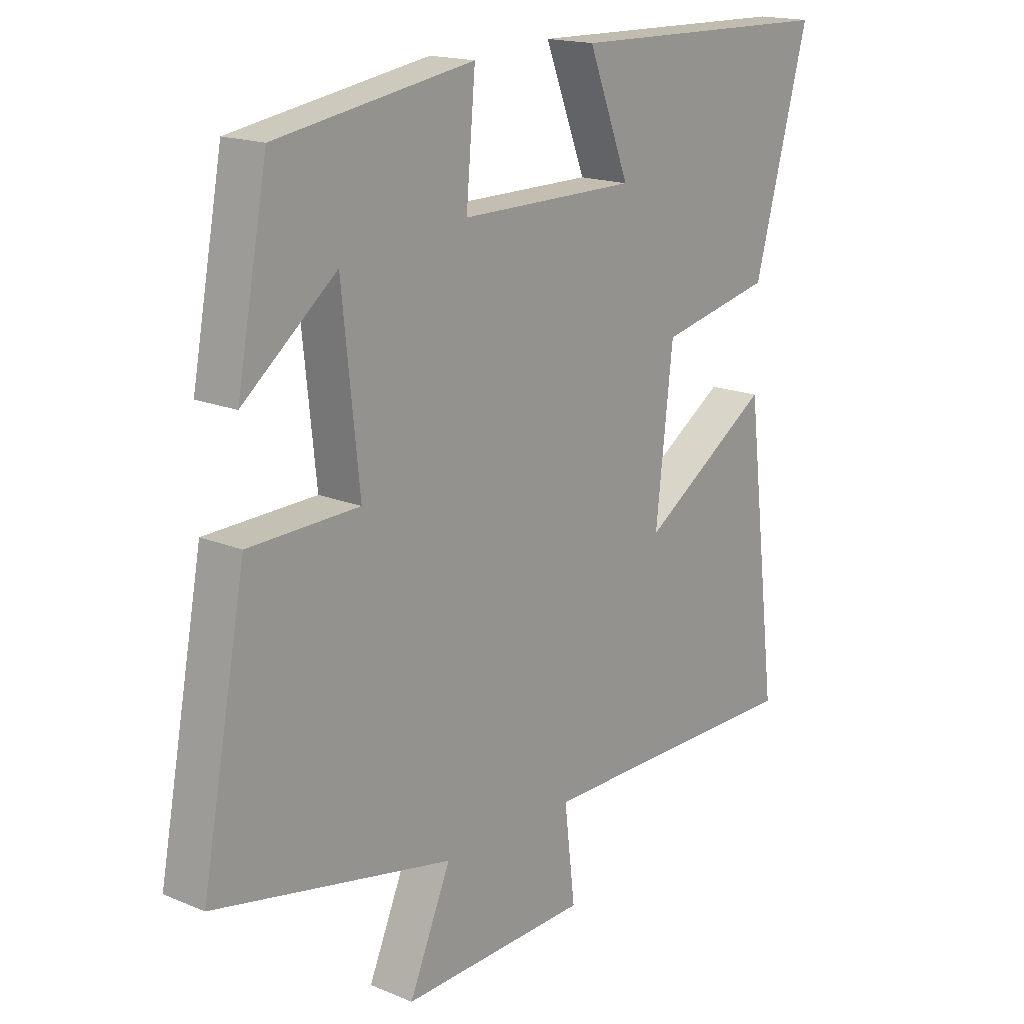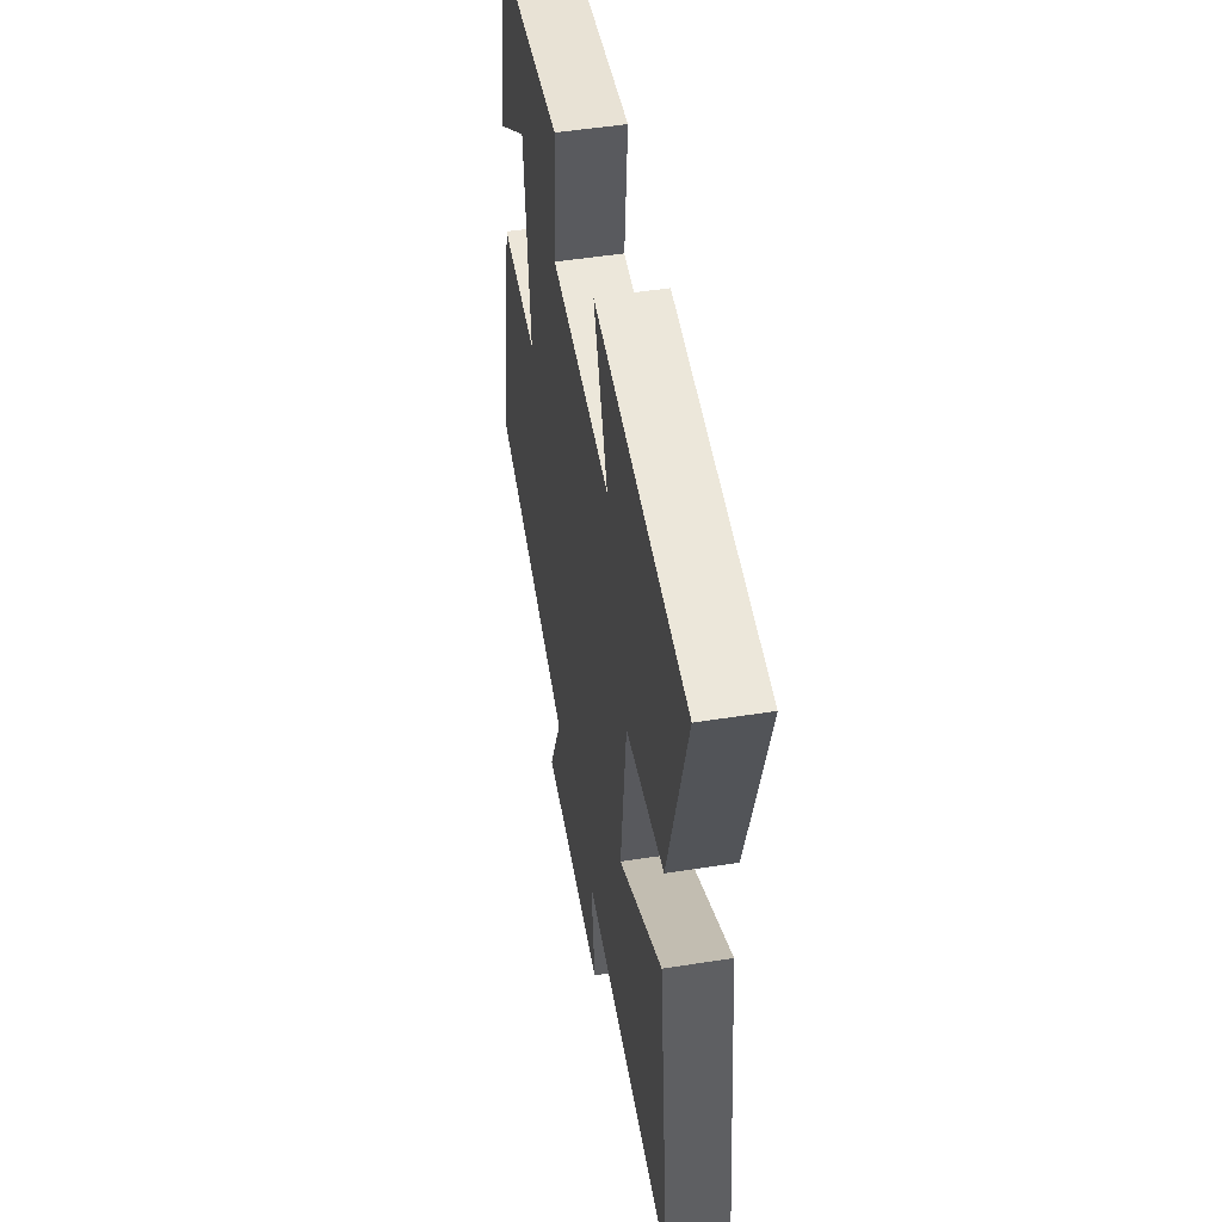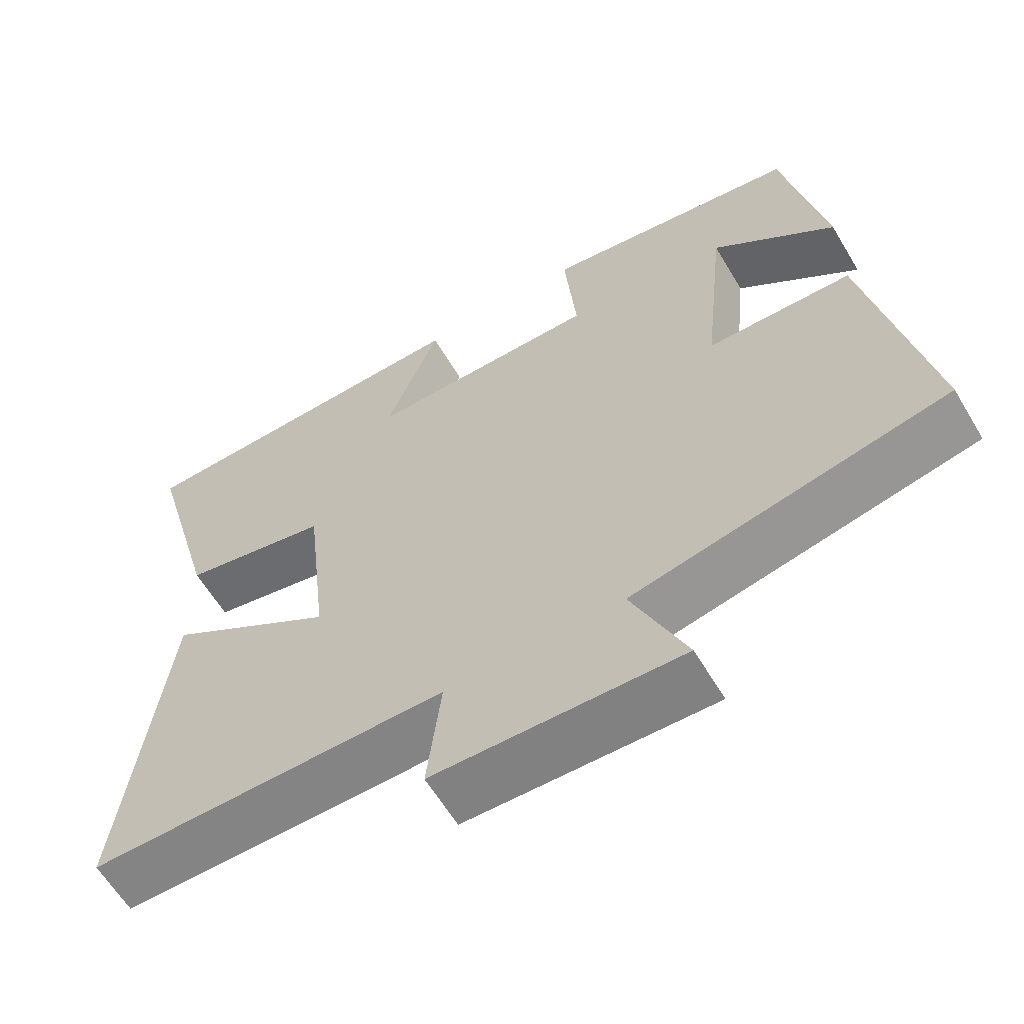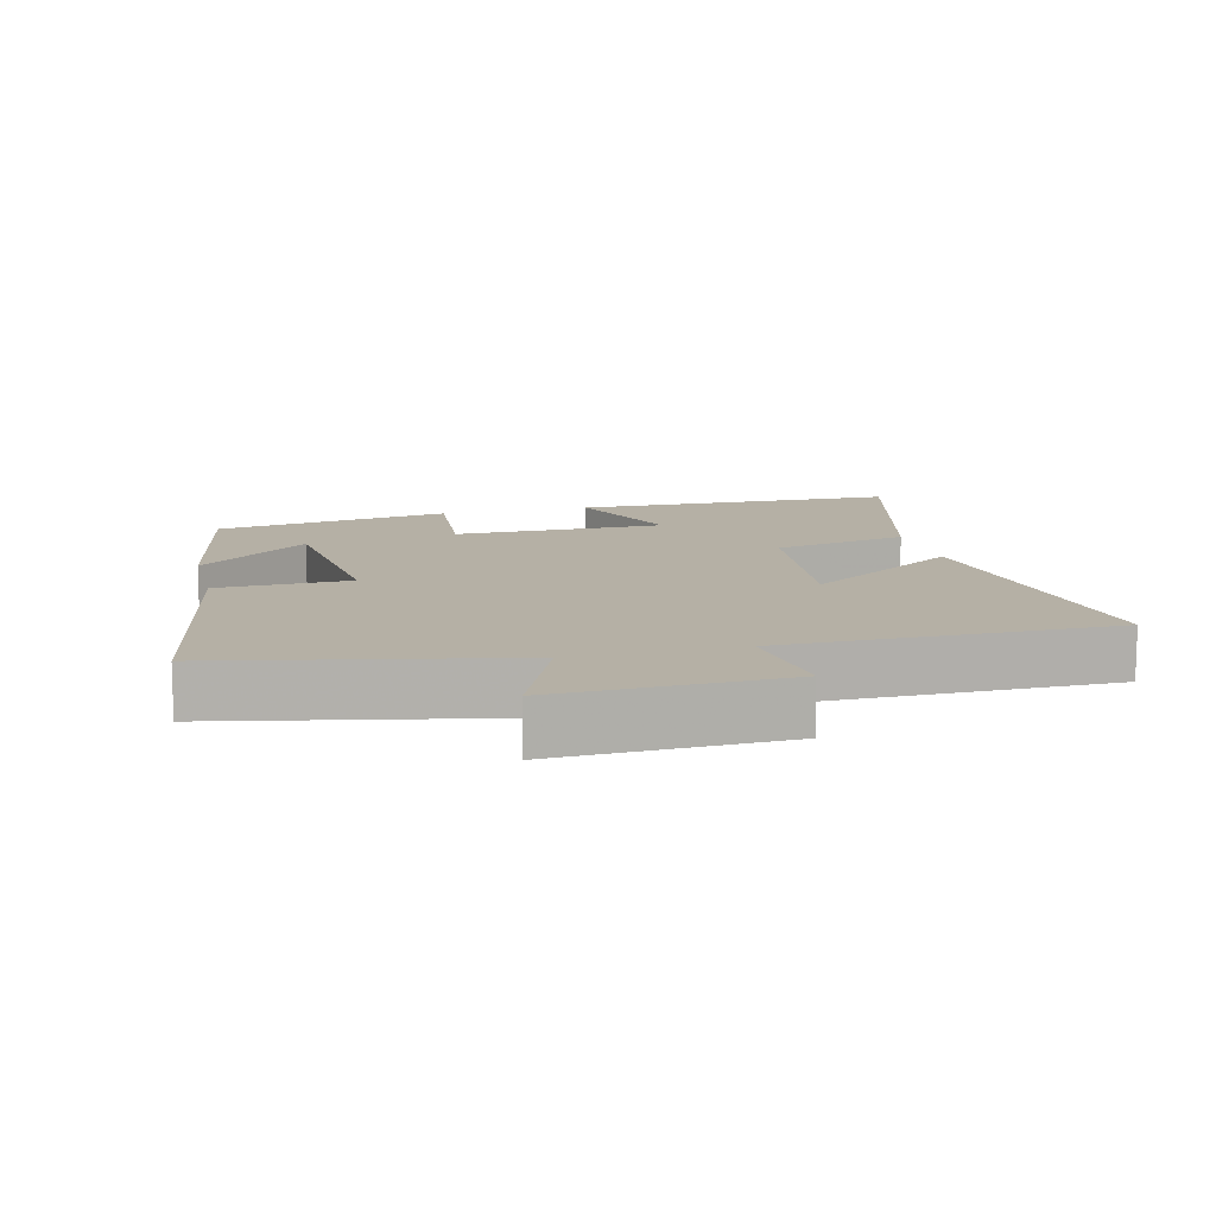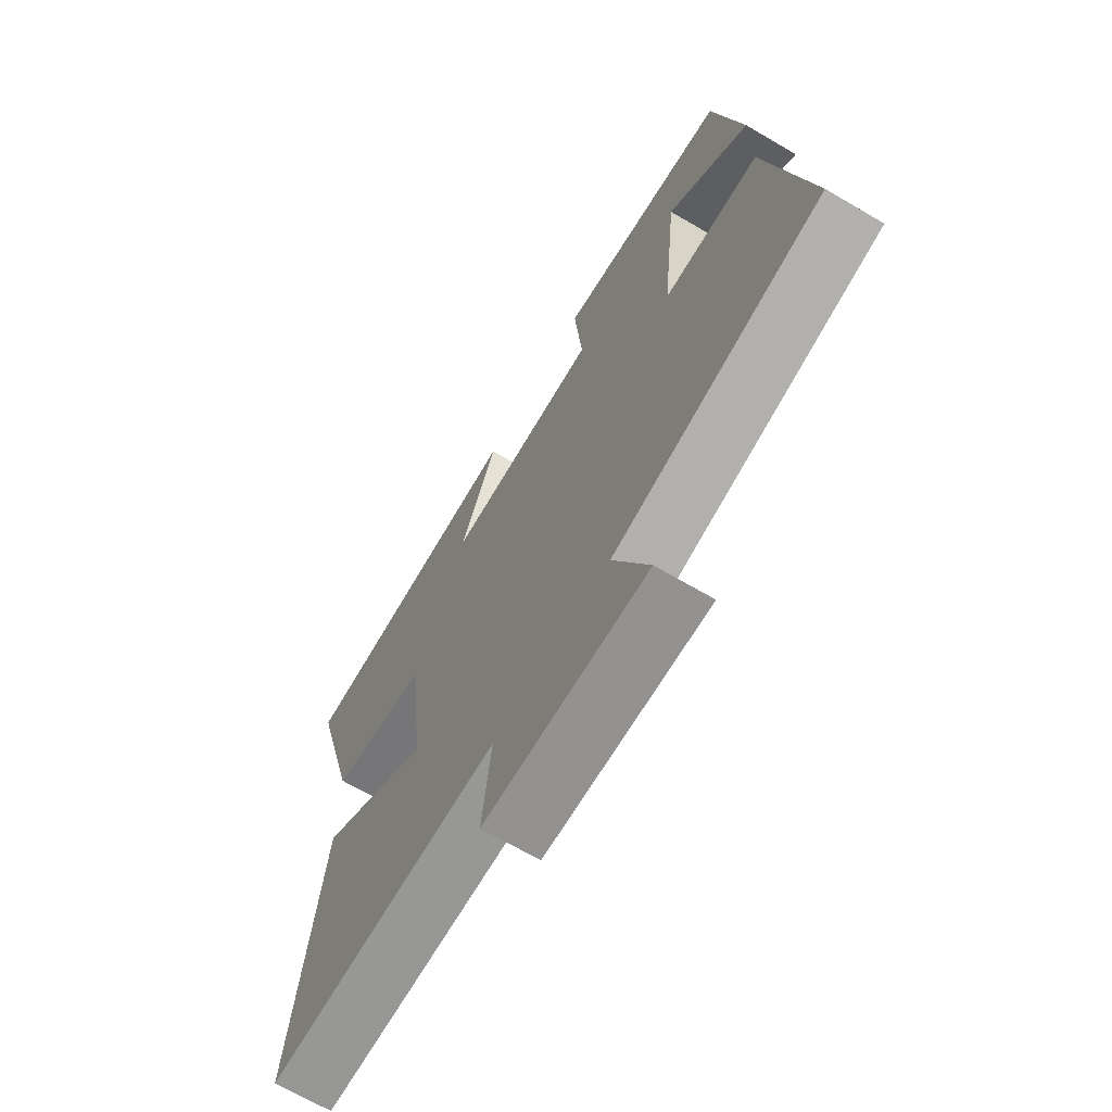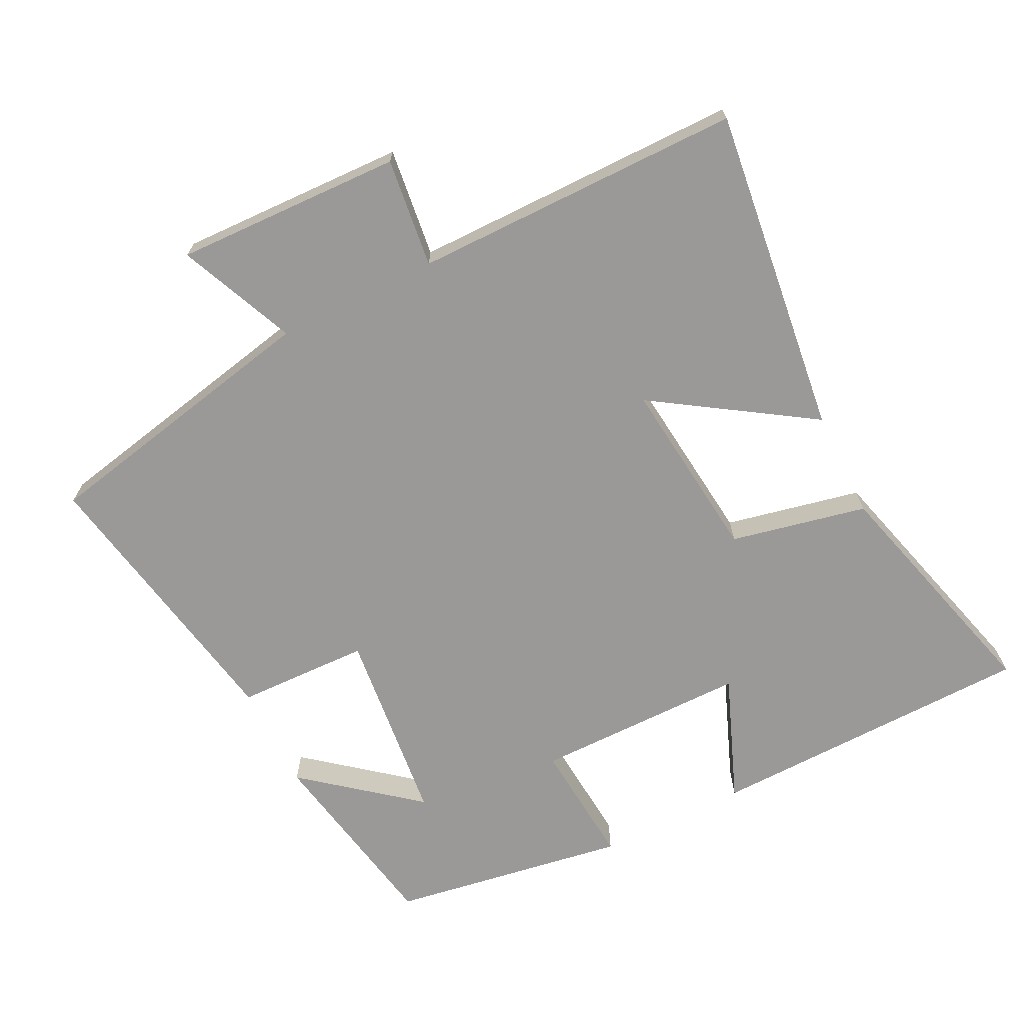
<metadata>
{"format":"obj","ext":"obj","renderer":"f3d","projection":"perspective","resolution":1024,"background":"white","views":[{"elev":17.2,"azim":129.7,"up":"+Z"},{"elev":50.7,"azim":-99.7,"up":"+Z"},{"elev":-61.5,"azim":30.8,"up":"+Z"},{"elev":11.7,"azim":165.8,"up":"+Y"},{"elev":-68.1,"azim":59.6,"up":"+Z"},{"elev":-69.0,"azim":-153.6,"up":"+Y"}]}
</metadata>
<code>
v -0.596 0.07 0.489
v -0.121 0.07 0.5
v -0.193 0.07 0.317
v 0.117 0.07 0.317
v 0.101 0.07 0.5
v 0.446 0.07 0.445
v 0.5 0.07 0.16
v 0.337 0.07 0.291
v 0.307 0.07 0.005
v 0.5 0.07 0
v 0.578 0.07 -0.412
v 0.159 0.07 -0.5
v 0.232 0.07 -0.669
v -0.098 0.07 -0.659
v -0.079 0.07 -0.5
v -0.558 0.07 -0.5
v -0.5 0.07 -0.022
v -0.272 0.07 -0.17
v -0.302 0.07 0.096
v -0.5 0.07 0.138
v -0.596 0 0.489
v -0.121 0 0.5
v -0.193 0 0.317
v 0.117 0 0.317
v 0.101 0 0.5
v 0.446 0 0.445
v 0.5 0 0.16
v 0.337 0 0.291
v 0.307 0 0.005
v 0.5 0 0
v 0.578 0 -0.412
v 0.159 0 -0.5
v 0.232 0 -0.669
v -0.098 0 -0.659
v -0.079 0 -0.5
v -0.558 0 -0.5
v -0.5 0 -0.022
v -0.272 0 -0.17
v -0.302 0 0.096
v -0.5 0 0.138
f 19 20 1 2
f 15 16 17 18
f 15 18 19
f 12 13 14 15
f 9 10 11 12
f 8 9 12 15
f 5 6 7 8
f 4 5 8
f 3 4 8 15
f 19 2 3
f 3 15 19
f 22 21 40 39
f 38 37 36 35
f 39 38 35
f 35 34 33 32
f 32 31 30 29
f 35 32 29 28
f 28 27 26 25
f 28 25 24
f 35 28 24 23
f 23 22 39
f 39 35 23
f 1 21 22 2
f 2 22 23 3
f 3 23 24 4
f 4 24 25 5
f 5 25 26 6
f 6 26 27 7
f 7 27 28 8
f 8 28 29 9
f 9 29 30 10
f 10 30 31 11
f 11 31 32 12
f 12 32 33 13
f 13 33 34 14
f 14 34 35 15
f 15 35 36 16
f 16 36 37 17
f 17 37 38 18
f 18 38 39 19
f 19 39 40 20
f 20 40 21 1

</code>
